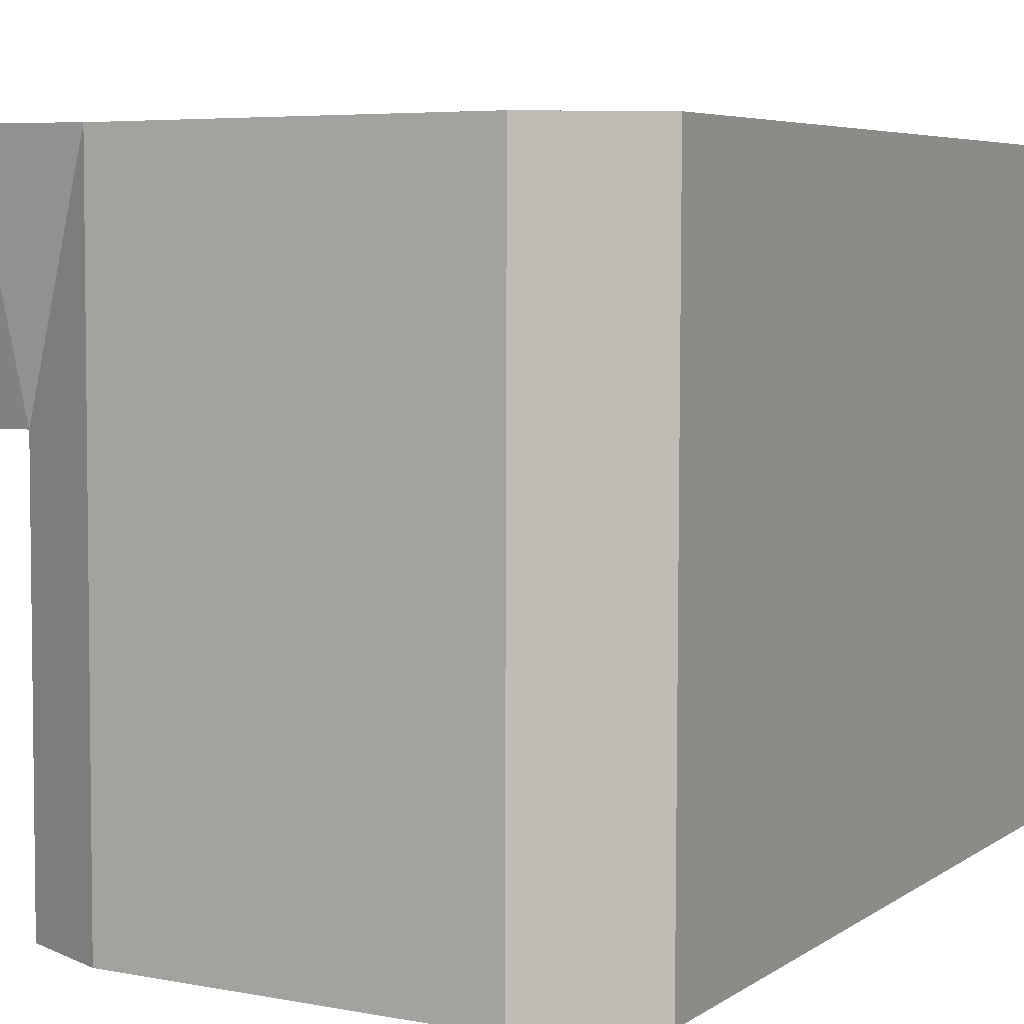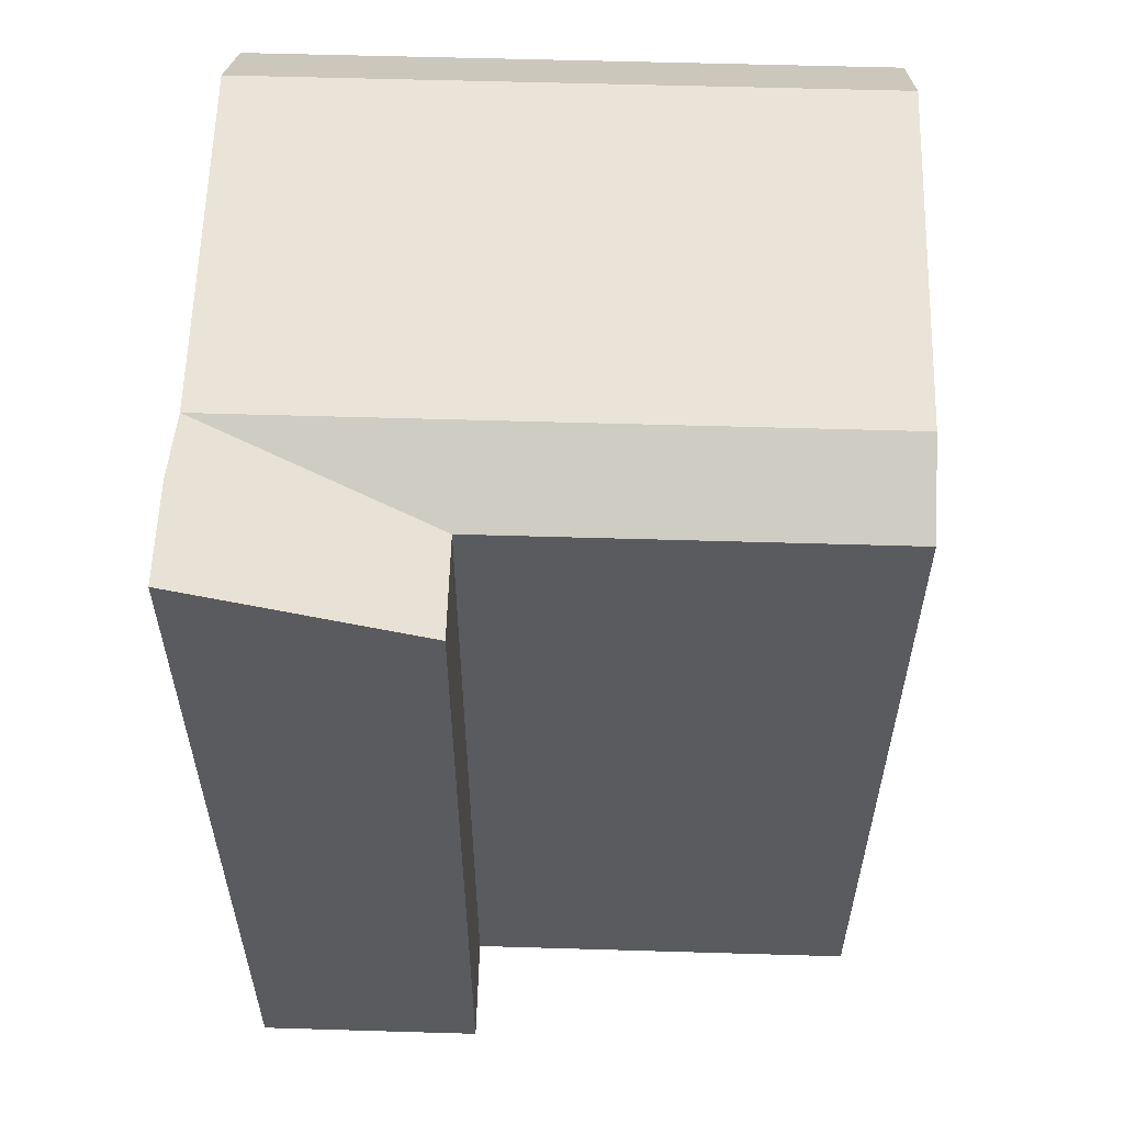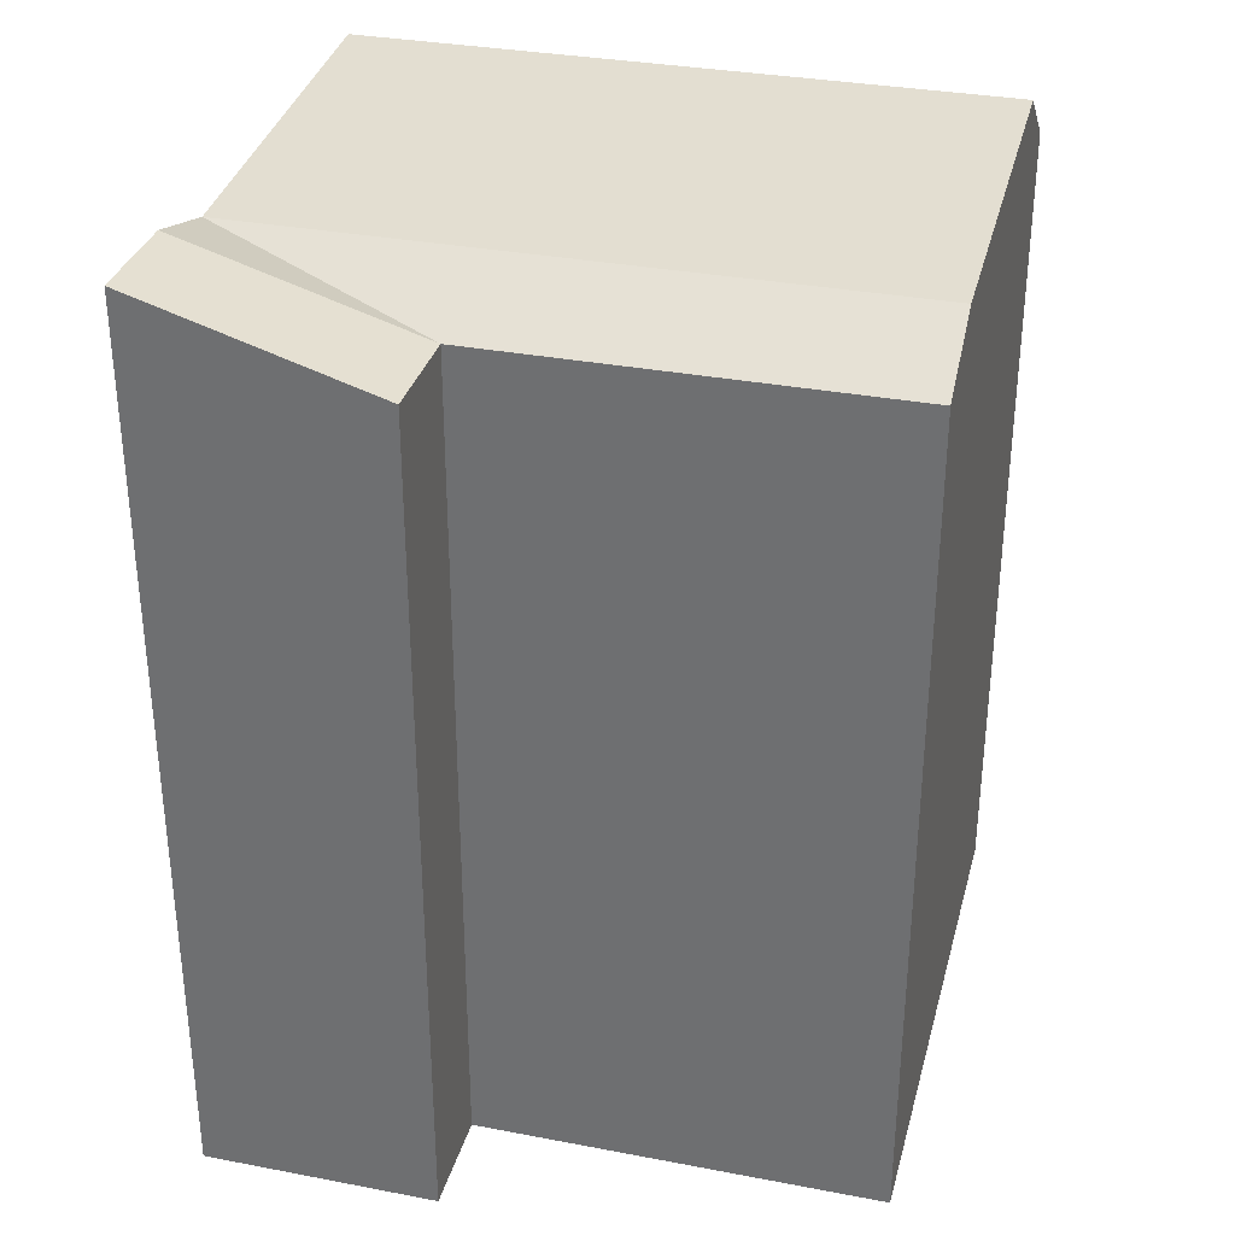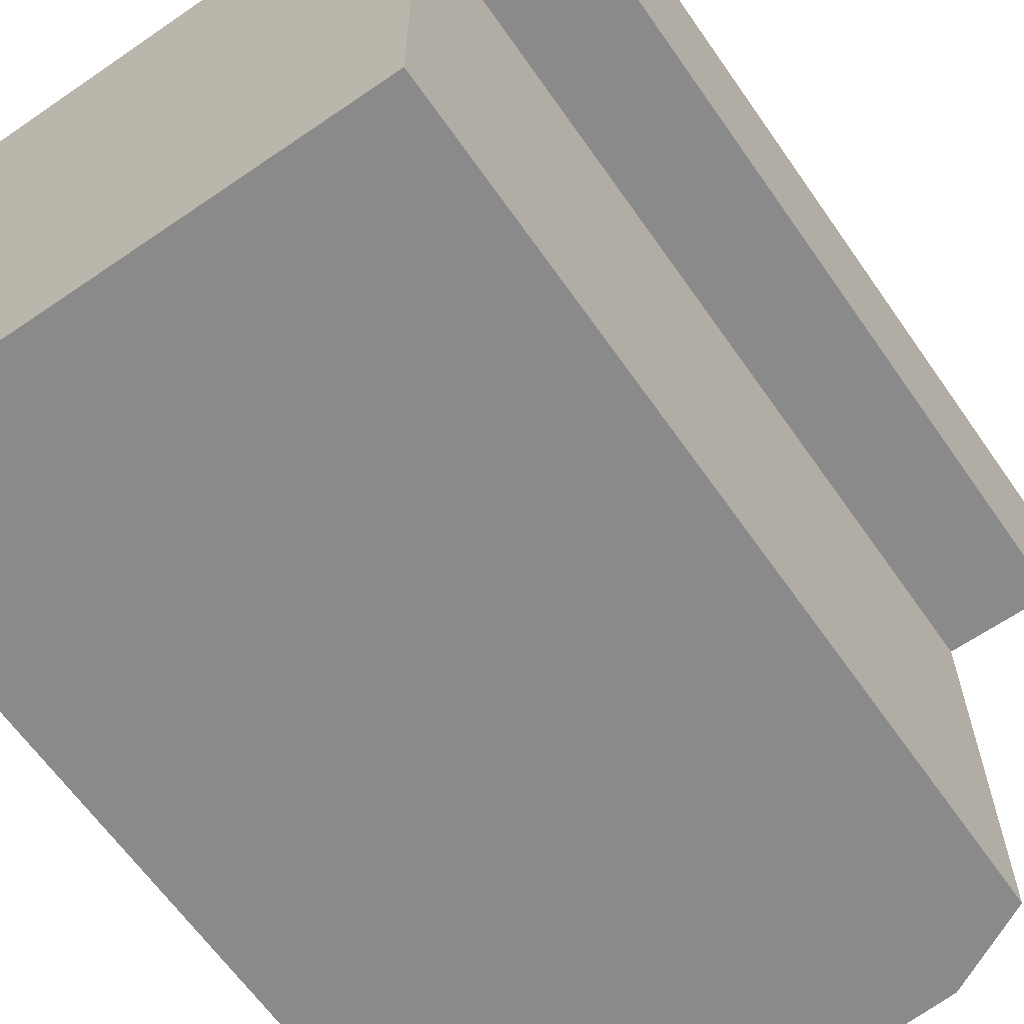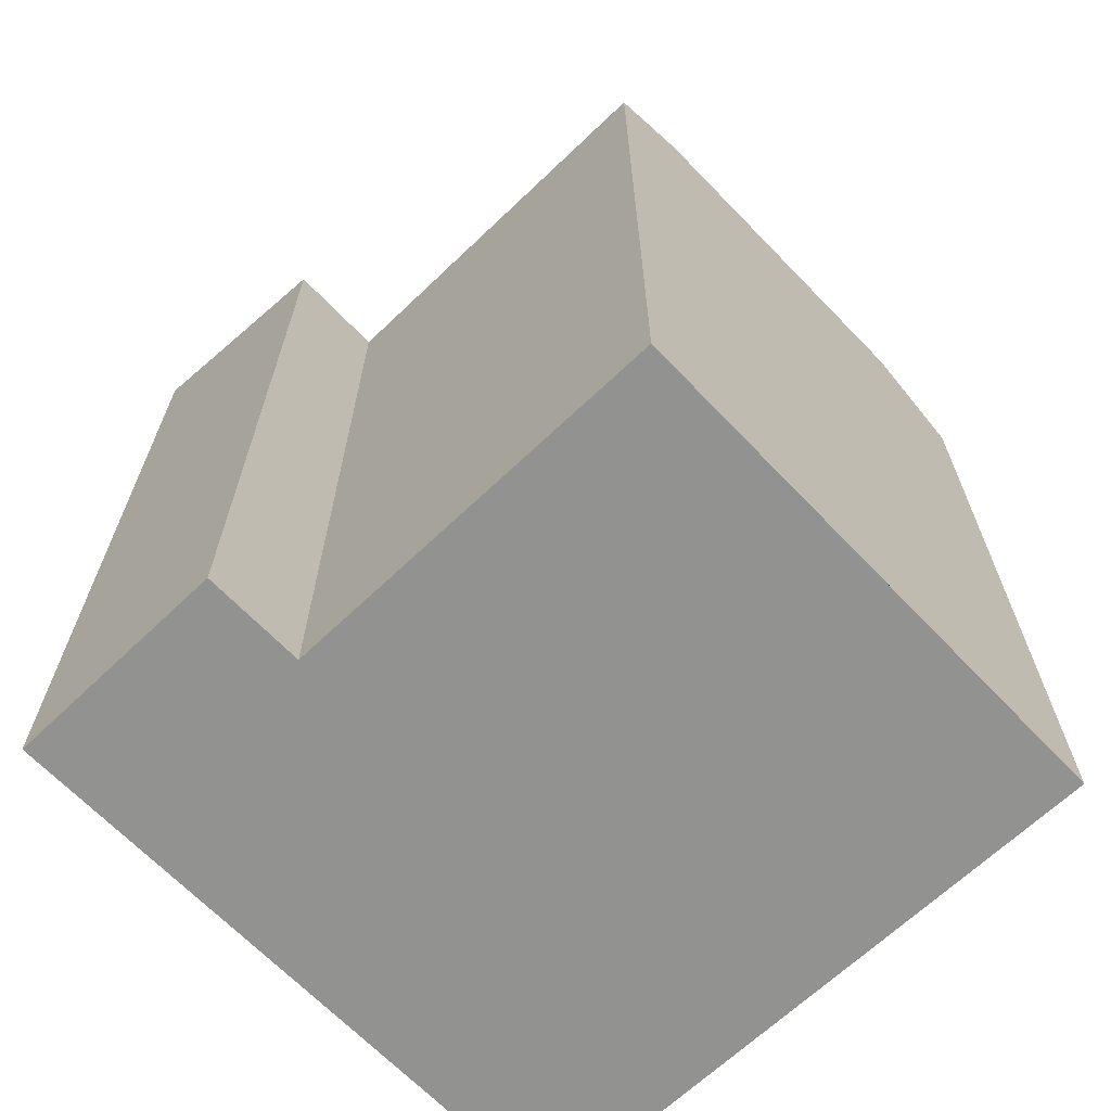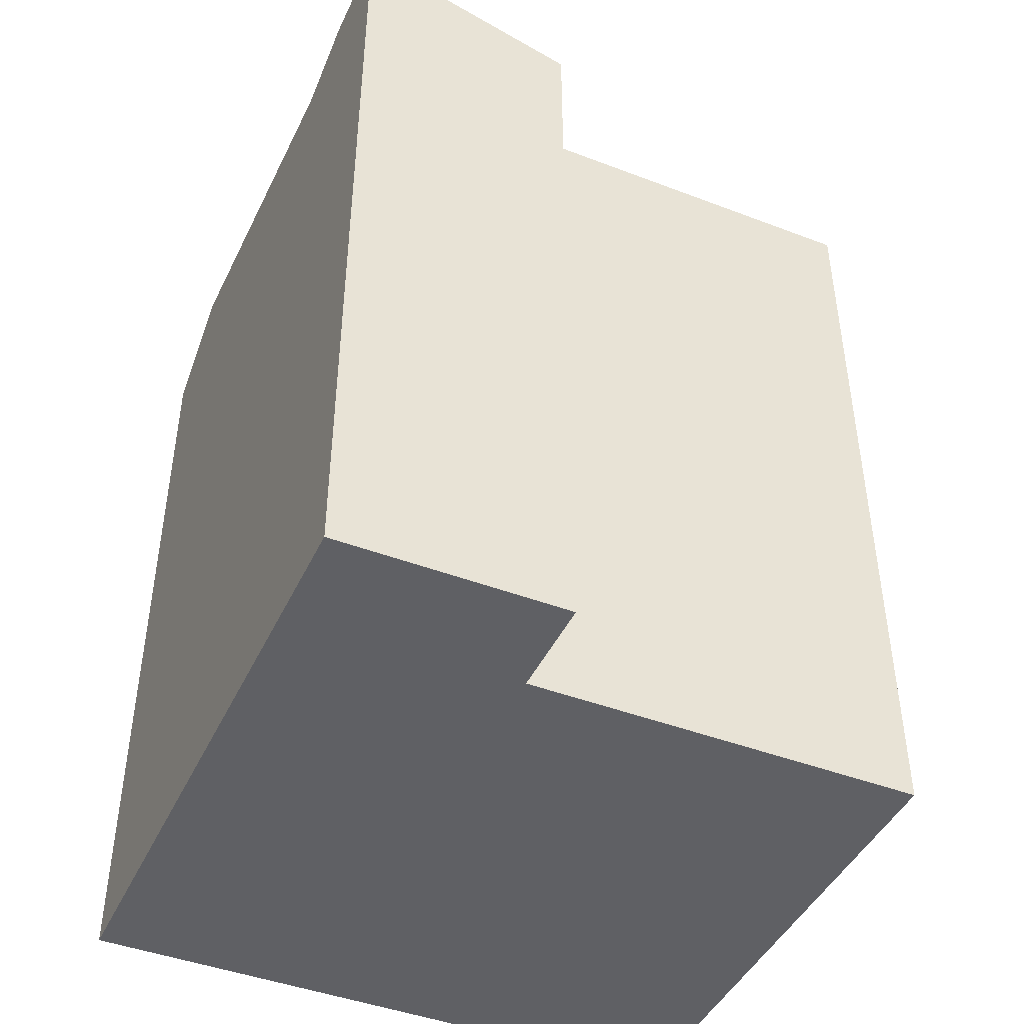
<metadata>
{"format":"obj","ext":"obj","renderer":"f3d","projection":"perspective","resolution":1024,"background":"white","views":[{"elev":5.3,"azim":-152.6,"up":"+Z"},{"elev":56.9,"azim":91.6,"up":"+Y"},{"elev":32.7,"azim":104.6,"up":"+Y"},{"elev":-63.4,"azim":34.8,"up":"+Z"},{"elev":-66.3,"azim":133.6,"up":"+Y"},{"elev":-44.6,"azim":65.9,"up":"+Y"}]}
</metadata>
<code>
v  2.335 21.11 -14.9
v  10.86 20.52 -5.444
v  10.89 20.52 -14.91
v  2.306 21.11 -5.44
v  10.85 20.52 -0.0063
v  2.29 21.11 -0.001861
v  12.88 19.48 -5.445
v  12.91 19.48 -14.91
v  15.31 21.13 -0.008645
v  15.33 19.48 -5.447
v  12.87 21.13 -0.007371
v  0.04534 19.48 -14.9
v  0.01681 19.48 -5.439
v  0.0004142 19.48 -0.0006164
v  2.289 7.303e-20 -0.001193
v  0 0 0
v  10.85 3.46e-19 -0.005651
v  12.87 4.104e-19 -0.006703
v  15.31 4.884e-19 -0.007977
v  12.91 9.129e-16 -14.91
v  0.04492 9.125e-16 -14.9
v  10.89 9.128e-16 -14.91
v  2.334 9.126e-16 -14.9
v  0.01639 3.33e-16 -5.438
v  15.33 3.335e-16 -5.446
v  12.88 3.334e-16 -5.445
g defaultobject
f 1 2 3
f 2 1 4
f 2 4 5
f 5 4 6
f 3 7 8
f 7 3 2
f 7 2 5
f 7 9 10
f 9 7 11
f 5 11 7
f 12 4 1
f 4 12 13
f 4 13 6
f 6 13 14
f 1 2 3
f 2 1 4
f 2 4 5
f 5 4 6
f 3 7 8
f 7 3 2
f 7 2 5
f 7 9 10
f 9 7 11
f 5 11 7
f 12 4 1
f 4 12 13
f 4 13 6
f 6 13 14
f 15 14 16
f 14 15 17
f 14 17 18
f 14 18 19
f 14 19 5
f 5 19 9
f 5 9 11
f 6 14 5
f 3 12 1
f 12 3 8
f 12 8 20
f 12 20 21
f 21 20 22
f 21 22 23
f 21 13 12
f 13 21 14
f 14 21 16
f 16 21 24
f 7 25 26
f 25 7 10
f 25 9 19
f 9 25 10
f 20 7 26
f 7 20 8
f 15 14 16
f 14 15 17
f 14 17 18
f 14 18 19
f 14 19 5
f 5 19 9
f 5 9 11
f 6 14 5
f 3 12 1
f 12 3 8
f 12 8 20
f 12 20 21
f 21 20 22
f 21 22 23
f 21 13 12
f 13 21 14
f 14 21 16
f 16 21 24
f 7 25 26
f 25 7 10
f 25 9 19
f 9 25 10
f 20 7 26
f 7 20 8
f 18 25 19
f 25 18 17
f 25 17 15
f 25 15 26
f 26 15 20
f 20 15 16
f 20 16 24
f 20 24 22
f 22 24 23
f 23 24 21
f 18 25 19
f 25 18 17
f 25 17 15
f 25 15 26
f 26 15 20
f 20 15 16
f 20 16 24
f 20 24 22
f 22 24 23
f 23 24 21

</code>
